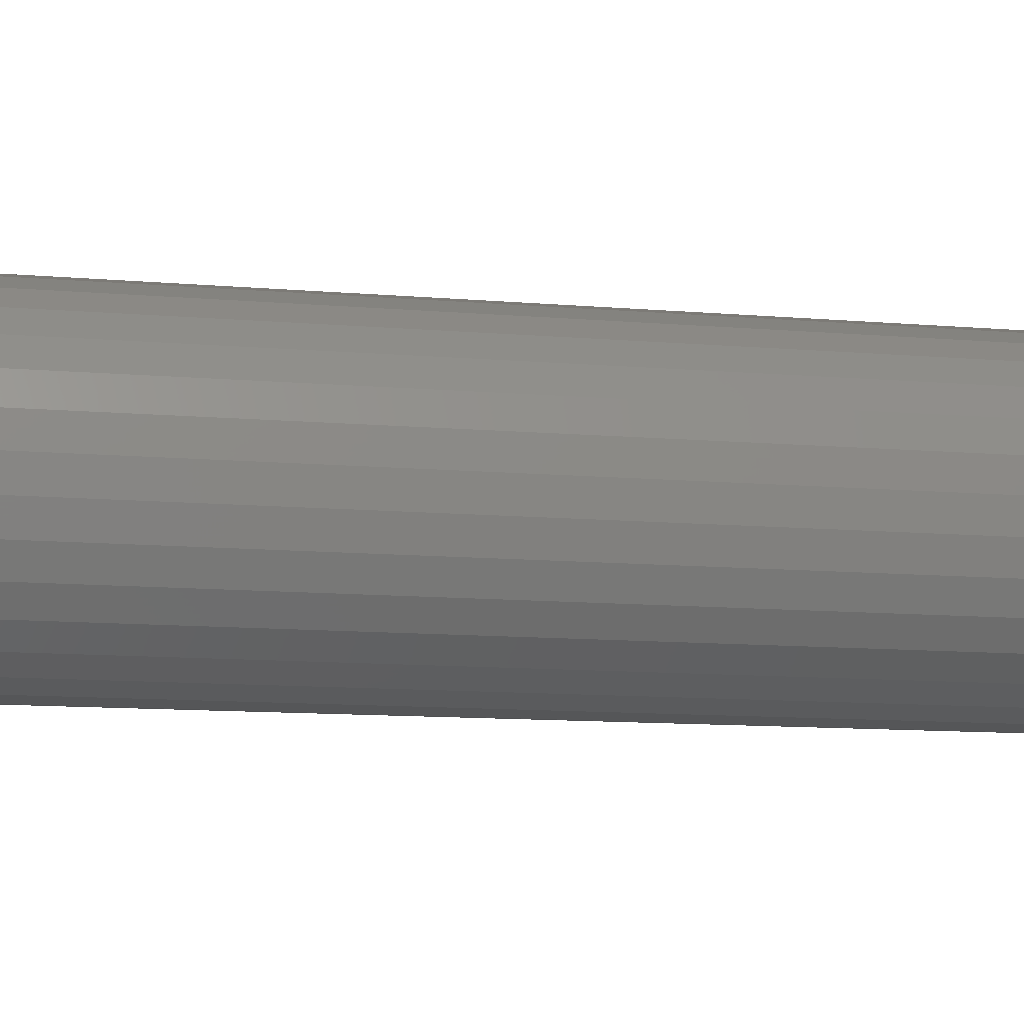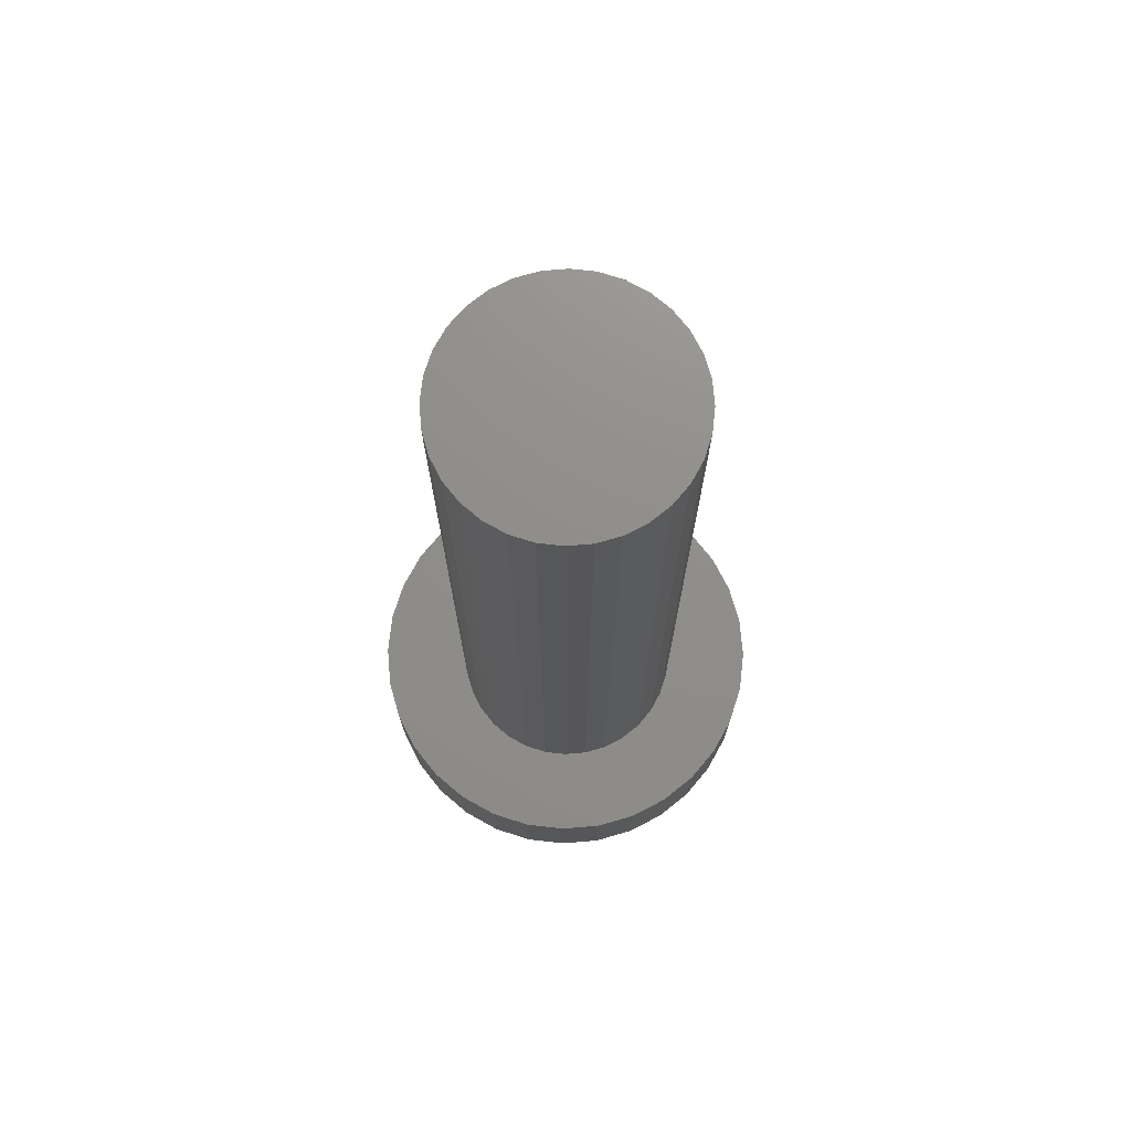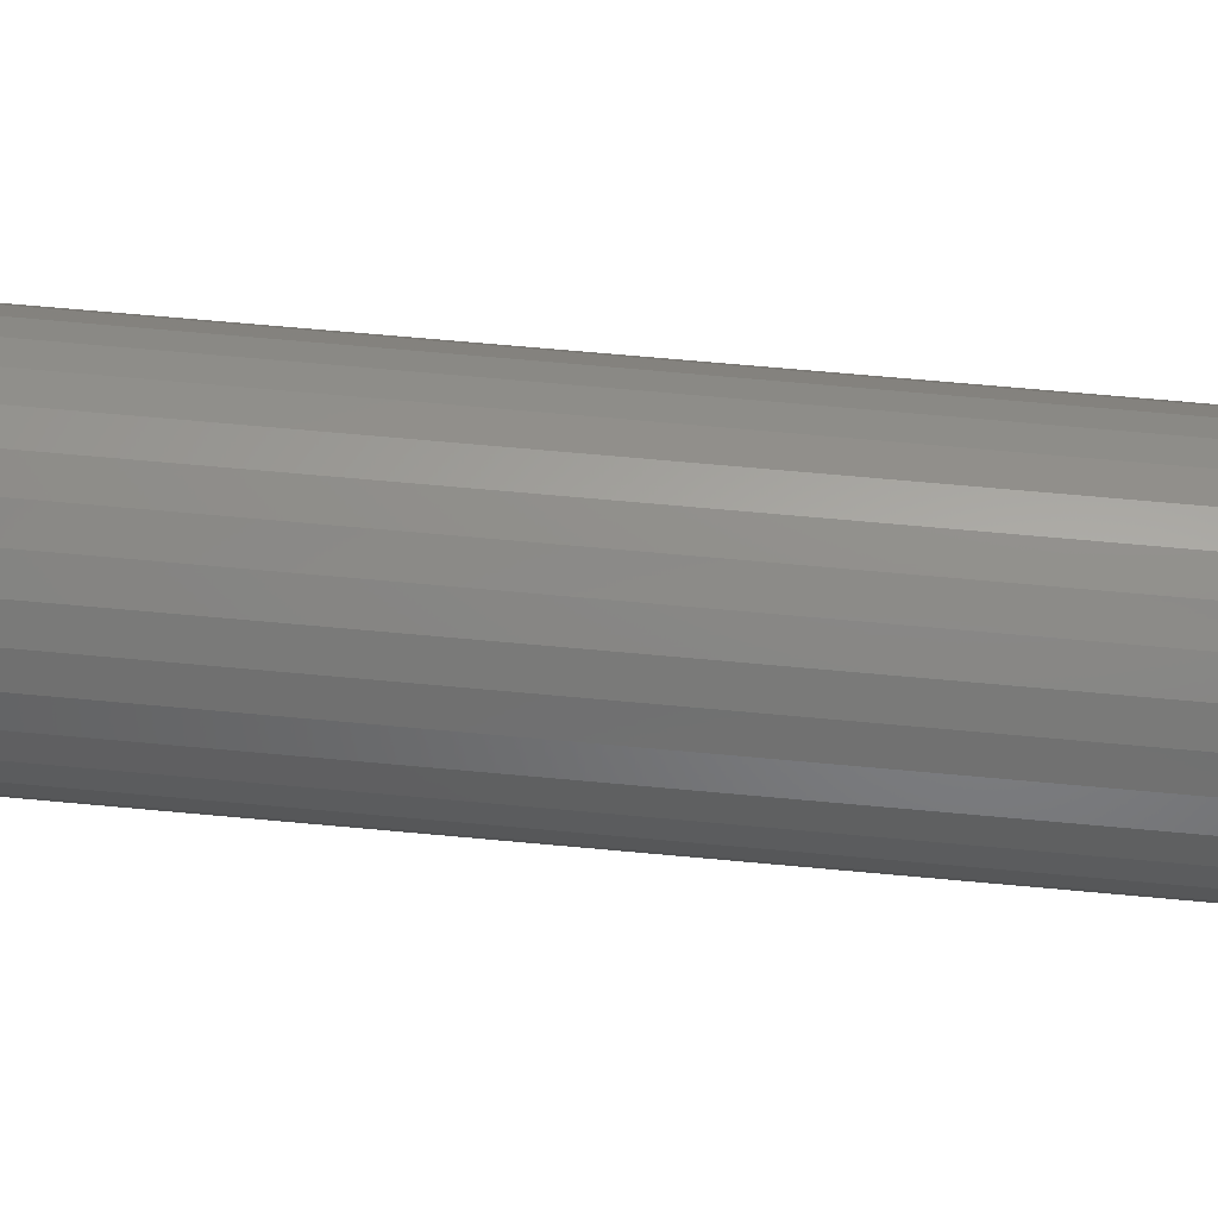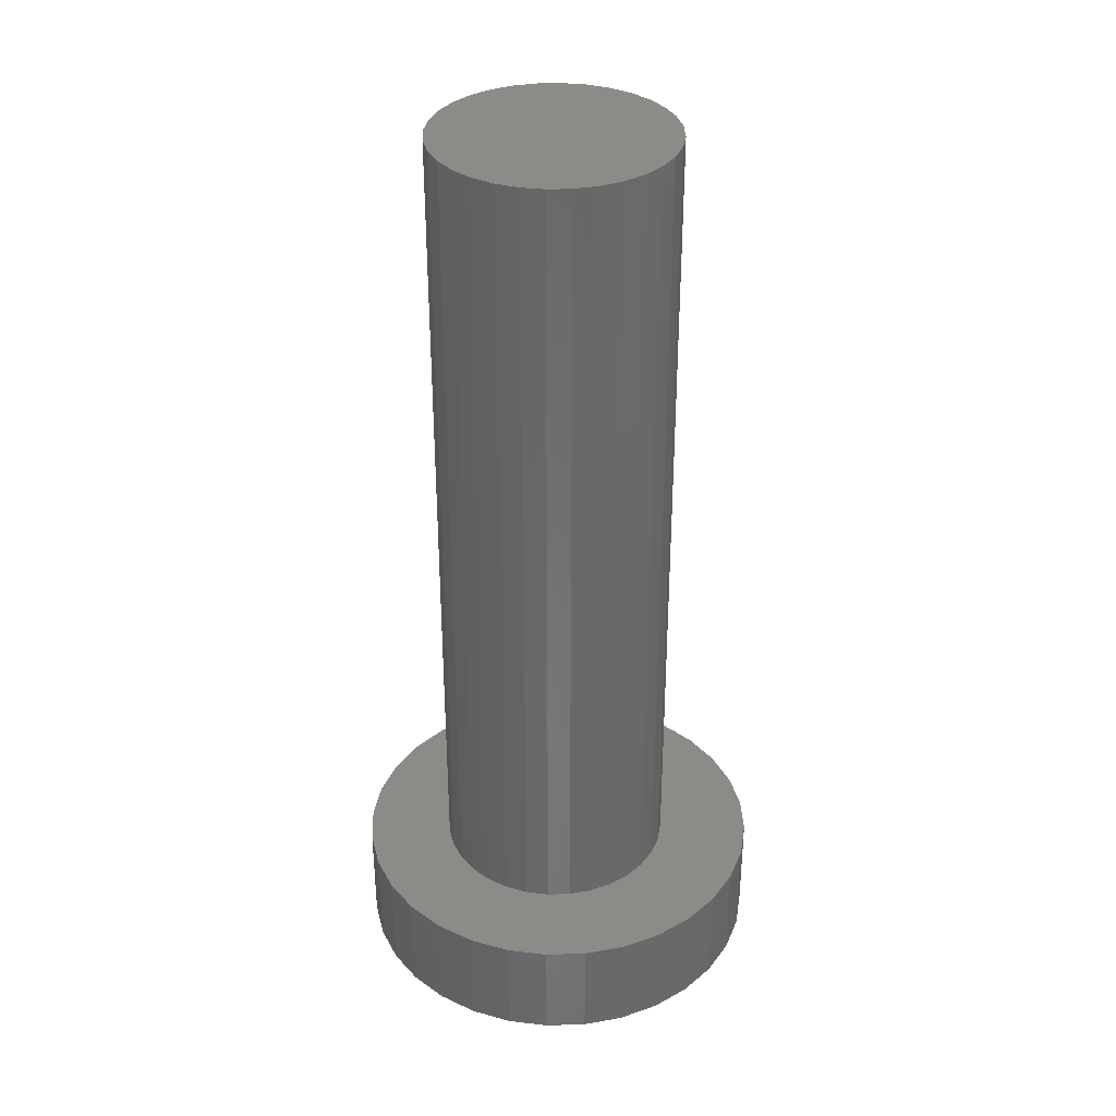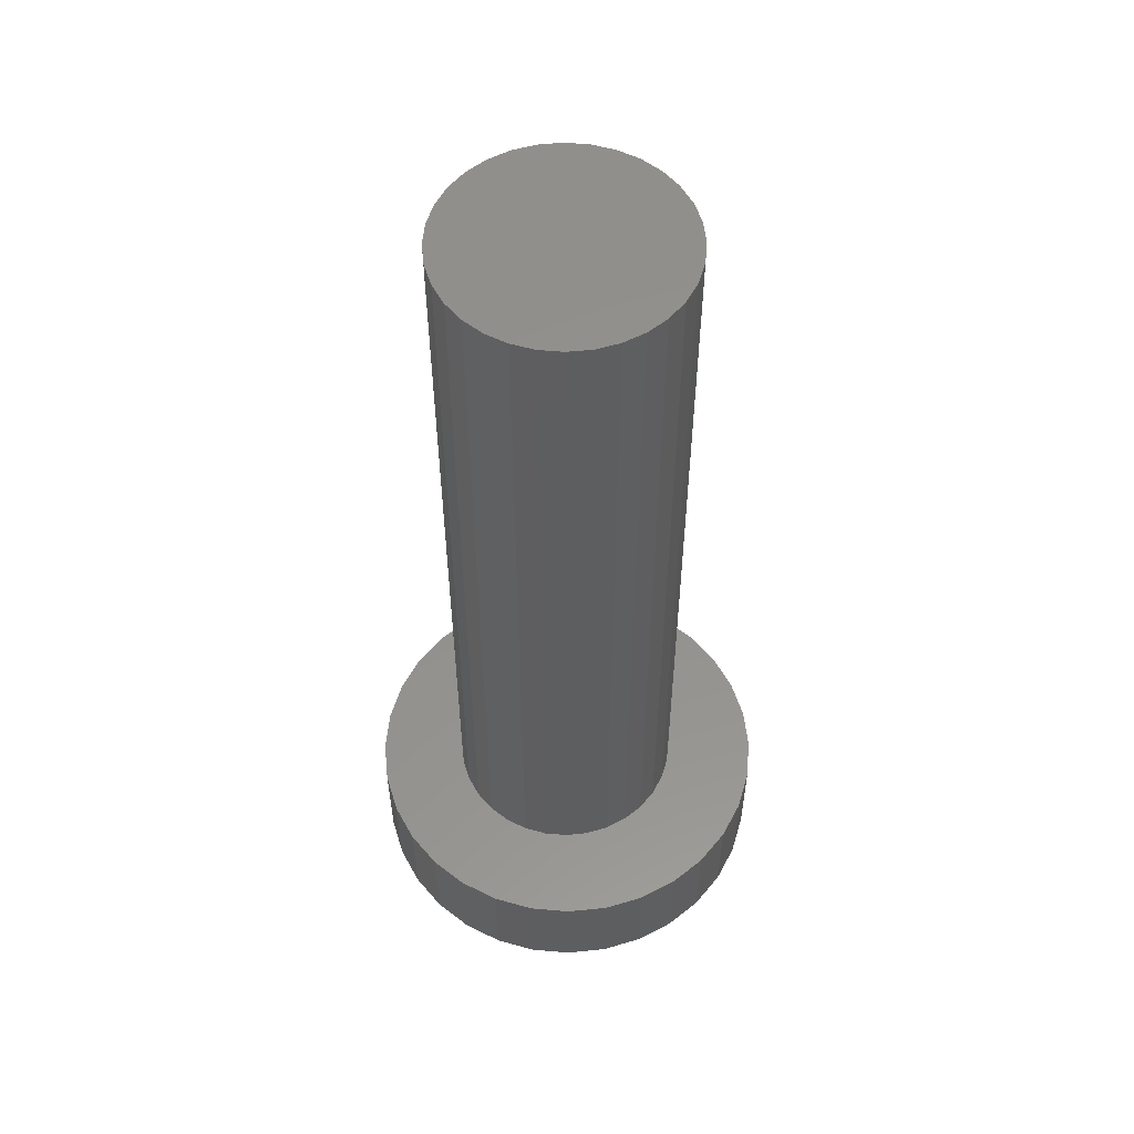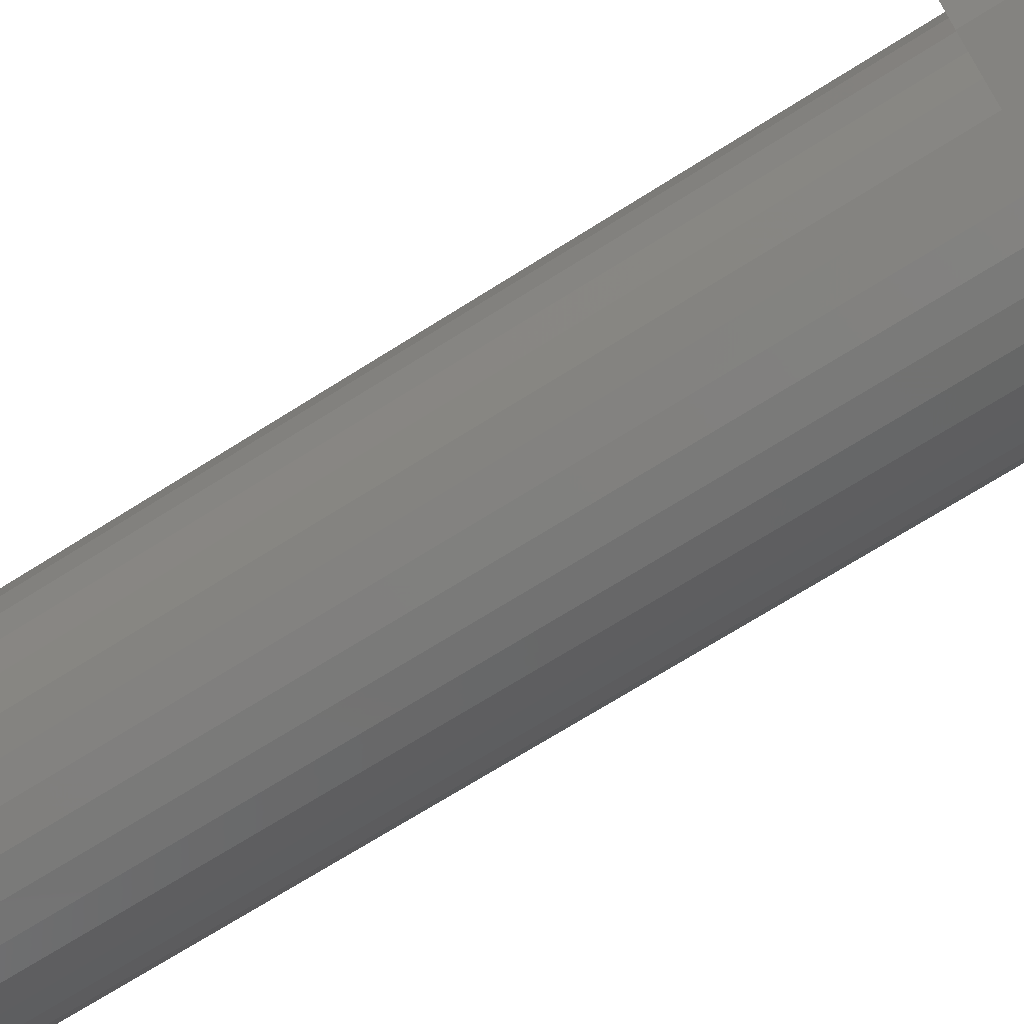
<metadata>
{"format":"stl","ext":"stl","renderer":"f3d","projection":"perspective","resolution":1024,"background":"white","views":[{"elev":-9.6,"azim":76.0,"up":"+Z"},{"elev":73.5,"azim":68.3,"up":"+Y"},{"elev":67.1,"azim":-84.7,"up":"+Z"},{"elev":34.8,"azim":160.9,"up":"+Y"},{"elev":55.1,"azim":-124.2,"up":"+Y"},{"elev":-68.6,"azim":-57.4,"up":"+Z"}]}
</metadata>
<code>
# stl→obj: 128 verts, 252 faces
v -0.03023 -0.75 0.1652
v 0.03549 -0.75 0.1652
v 0.002632 -0.75 0.1684
v -0.06182 -0.75 0.1556
v 0.06708 -0.75 0.1556
v 0.06708 -0.75 -0.1556
v -0.03023 -0.75 -0.1652
v 0.03549 -0.75 -0.1652
v 0.002632 -0.75 -0.1684
v 0.0962 -0.75 0.14
v -0.09094 -0.75 0.14
v 0.1217 -0.75 0.1191
v -0.1165 -0.75 0.1191
v 0.1427 -0.75 0.09357
v -0.1374 -0.75 0.09357
v 0.1582 -0.75 0.06445
v -0.153 -0.75 0.06445
v 0.1678 -0.75 0.03286
v -0.1626 -0.75 0.03286
v 0.1711 -0.75 -2.166e-16
v -0.1658 -0.75 5.672e-17
v 0.1678 -0.75 -0.03286
v -0.1626 -0.75 -0.03286
v 0.1582 -0.75 -0.06445
v -0.153 -0.75 -0.06445
v 0.1427 -0.75 -0.09357
v -0.1374 -0.75 -0.09357
v 0.1217 -0.75 -0.1191
v -0.1165 -0.75 -0.1191
v 0.0962 -0.75 -0.14
v -0.09094 -0.75 -0.14
v -0.06182 -0.75 -0.1556
v -0.06184 -0.6641 -0.06751
v -0.153 -0.6641 -0.06445
v -0.07371 -0.6641 -0.05304
v 0.08506 -0.6641 0.05304
v 0.07319 -0.6641 0.06751
v 0.1582 -0.6641 0.06445
v 0.005674 -0.6641 0.09548
v -0.01295 -0.6641 0.09364
v -0.1374 -0.6641 0.09357
v -0.1165 -0.6641 0.1191
v -0.09094 -0.6641 0.14
v -0.06182 -0.6641 0.1556
v -0.03023 -0.6641 0.1652
v 0.002632 -0.6641 0.1684
v 0.03549 -0.6641 0.1652
v 0.06708 -0.6641 0.1556
v 0.0962 -0.6641 0.14
v 0.1217 -0.6641 0.1191
v 0.0243 -0.6641 0.09364
v -0.03086 -0.6641 0.08821
v -0.04737 -0.6641 0.07939
v -0.06184 -0.6641 0.06751
v -0.153 -0.6641 0.06445
v -0.1374 -0.6641 -0.09357
v -0.04737 -0.6641 -0.07939
v -0.03086 -0.6641 -0.08821
v -0.01295 -0.6641 -0.09364
v -0.1165 -0.6641 -0.1191
v 0.005674 -0.6641 -0.09548
v 0.0243 -0.6641 -0.09364
v 0.1427 -0.6641 -0.09357
v 0.1217 -0.6641 -0.1191
v 0.0962 -0.6641 -0.14
v 0.06708 -0.6641 -0.1556
v 0.03549 -0.6641 -0.1652
v 0.002632 -0.6641 -0.1684
v -0.03023 -0.6641 -0.1652
v -0.06182 -0.6641 -0.1556
v -0.09094 -0.6641 -0.14
v 0.1427 -0.6641 0.09357
v 0.05872 -0.6641 0.07939
v 0.04221 -0.6641 0.08821
v 0.04221 -0.6641 -0.08821
v 0.05872 -0.6641 -0.07939
v 0.07319 -0.6641 -0.06751
v 0.1582 -0.6641 -0.06445
v -0.07371 -0.6641 0.05304
v -0.08253 -0.6641 0.03654
v -0.1626 -0.6641 0.03286
v -0.08797 -0.6641 0.01863
v -0.1658 -0.6641 5.672e-17
v -0.0898 -0.6641 7.145e-18
v -0.08797 -0.6641 -0.01863
v -0.1626 -0.6641 -0.03286
v -0.08253 -0.6641 -0.03654
v 0.1012 -0.6641 -1.624e-17
v 0.09932 -0.6641 0.01863
v 0.1711 -0.6641 -2.166e-16
v 0.09388 -0.6641 0.03654
v 0.1678 -0.6641 0.03286
v 0.09388 -0.6641 -0.03654
v 0.09932 -0.6641 -0.01863
v 0.1678 -0.6641 -0.03286
v 0.08506 -0.6641 -0.05304
v -0.0898 -5.3e-18 7.145e-18
v -0.08797 -5.198e-18 0.01863
v -0.08253 -4.897e-18 0.03654
v -0.07371 -4.407e-18 0.05304
v -0.06184 -3.748e-18 0.06751
v -0.04737 -2.945e-18 0.07939
v -0.03086 -2.028e-18 0.08821
v -0.01295 -1.034e-18 0.09364
v 0.005674 6.491e-34 0.09548
v 0.0243 1.034e-18 0.09364
v 0.04221 2.028e-18 0.08821
v 0.05872 2.945e-18 0.07939
v 0.07319 3.748e-18 0.06751
v 0.08506 4.407e-18 0.05304
v 0.09388 4.897e-18 0.03654
v 0.09932 5.198e-18 0.01863
v 0.1012 5.3e-18 -1.624e-17
v 0.09932 5.198e-18 -0.01863
v 0.09388 4.897e-18 -0.03654
v 0.08506 4.407e-18 -0.05304
v 0.07319 3.748e-18 -0.06751
v 0.05872 2.945e-18 -0.07939
v 0.04221 2.028e-18 -0.08821
v 0.0243 1.034e-18 -0.09364
v 0.005674 -1.298e-33 -0.09548
v -0.01295 -1.034e-18 -0.09364
v -0.03086 -2.028e-18 -0.08821
v -0.04737 -2.945e-18 -0.07939
v -0.06184 -3.748e-18 -0.06751
v -0.07371 -4.407e-18 -0.05304
v -0.08253 -4.897e-18 -0.03654
v -0.08797 -5.198e-18 -0.01863
f 1 2 3
f 2 1 4
f 2 4 5
f 6 7 8
f 8 7 9
f 5 4 10
f 10 4 11
f 10 11 12
f 12 11 13
f 12 13 14
f 14 13 15
f 14 15 16
f 16 15 17
f 16 17 18
f 18 17 19
f 18 19 20
f 20 19 21
f 20 21 22
f 22 21 23
f 22 23 24
f 24 23 25
f 24 25 26
f 26 25 27
f 26 27 28
f 28 27 29
f 28 29 30
f 30 29 31
f 30 31 6
f 6 31 32
f 6 32 7
f 33 34 35
f 36 37 38
f 39 40 41
f 39 41 42
f 39 42 43
f 39 43 44
f 39 44 45
f 39 45 46
f 39 46 47
f 39 47 48
f 39 48 49
f 39 49 50
f 39 50 51
f 41 40 52
f 41 52 53
f 41 53 54
f 41 54 55
f 56 34 33
f 56 33 57
f 56 57 58
f 56 58 59
f 56 59 60
f 61 62 63
f 61 63 64
f 61 64 65
f 61 65 66
f 61 66 67
f 61 67 68
f 61 68 69
f 61 69 70
f 61 70 71
f 61 71 60
f 61 60 59
f 72 38 37
f 72 37 73
f 72 73 74
f 72 74 51
f 72 51 50
f 63 62 75
f 63 75 76
f 63 76 77
f 63 77 78
f 54 79 55
f 55 79 80
f 55 80 81
f 81 80 82
f 81 82 83
f 82 84 83
f 83 84 85
f 83 85 86
f 85 87 86
f 86 87 35
f 86 35 34
f 88 89 90
f 90 89 91
f 90 91 92
f 92 91 36
f 92 36 38
f 93 94 95
f 95 94 88
f 95 88 90
f 77 96 78
f 78 96 93
f 78 93 95
f 97 84 98
f 98 84 82
f 98 82 99
f 99 82 80
f 99 80 100
f 100 80 79
f 100 79 101
f 101 79 54
f 101 54 102
f 102 54 53
f 102 53 103
f 103 53 52
f 103 52 104
f 104 52 40
f 104 40 105
f 105 40 39
f 105 39 106
f 106 39 51
f 106 51 107
f 107 51 74
f 107 74 108
f 108 74 73
f 108 73 109
f 109 73 37
f 109 37 110
f 110 37 36
f 110 36 111
f 111 36 91
f 111 91 112
f 112 91 89
f 112 89 113
f 113 89 88
f 113 88 114
f 114 88 94
f 114 94 115
f 115 94 93
f 115 93 116
f 116 93 96
f 116 96 117
f 117 96 77
f 117 77 118
f 118 77 76
f 118 76 119
f 119 76 75
f 119 75 120
f 120 75 62
f 120 62 121
f 121 62 61
f 121 61 122
f 122 61 59
f 122 59 123
f 123 59 58
f 123 58 124
f 124 58 57
f 124 57 125
f 125 57 33
f 125 33 126
f 126 33 35
f 126 35 127
f 127 35 87
f 127 87 128
f 128 87 85
f 128 85 97
f 97 85 84
f 90 20 95
f 95 20 22
f 95 22 78
f 78 22 24
f 78 24 63
f 63 24 26
f 63 26 64
f 64 26 28
f 64 28 65
f 65 28 30
f 65 30 66
f 66 30 6
f 66 6 67
f 67 6 8
f 67 8 68
f 68 8 9
f 68 9 69
f 69 9 7
f 69 7 70
f 70 7 32
f 70 32 71
f 71 32 31
f 71 31 60
f 60 31 29
f 60 29 56
f 56 29 27
f 56 27 34
f 34 27 25
f 34 25 86
f 86 25 23
f 86 23 83
f 83 23 21
f 83 21 81
f 81 21 19
f 81 19 55
f 55 19 17
f 55 17 41
f 41 17 15
f 41 15 42
f 42 15 13
f 42 13 43
f 43 13 11
f 43 11 44
f 44 11 4
f 44 4 45
f 45 4 1
f 45 1 46
f 46 1 3
f 46 3 47
f 47 3 2
f 47 2 48
f 48 2 5
f 48 5 49
f 49 5 10
f 49 10 50
f 50 10 12
f 50 12 72
f 72 12 14
f 72 14 38
f 38 14 16
f 38 16 92
f 92 16 18
f 92 18 90
f 90 18 20
f 105 106 104
f 103 104 106
f 107 103 106
f 102 103 107
f 108 102 107
f 119 123 118
f 122 123 119
f 120 122 119
f 121 122 120
f 123 124 118
f 118 124 125
f 118 125 117
f 117 125 126
f 117 126 116
f 116 126 127
f 116 127 115
f 115 127 128
f 115 128 114
f 114 128 97
f 114 97 113
f 113 97 98
f 113 98 112
f 112 98 99
f 112 99 111
f 111 99 100
f 111 100 110
f 110 100 101
f 110 101 109
f 109 101 102
f 109 102 108

</code>
